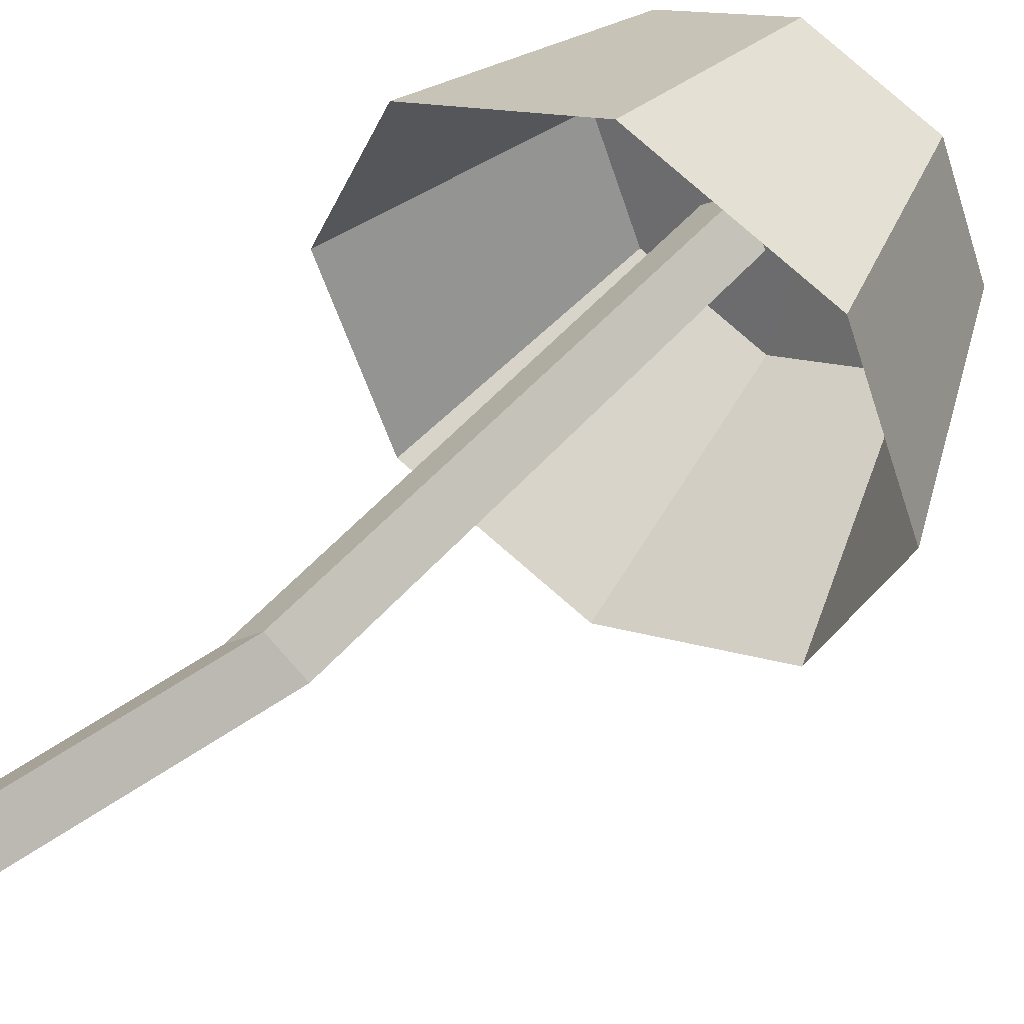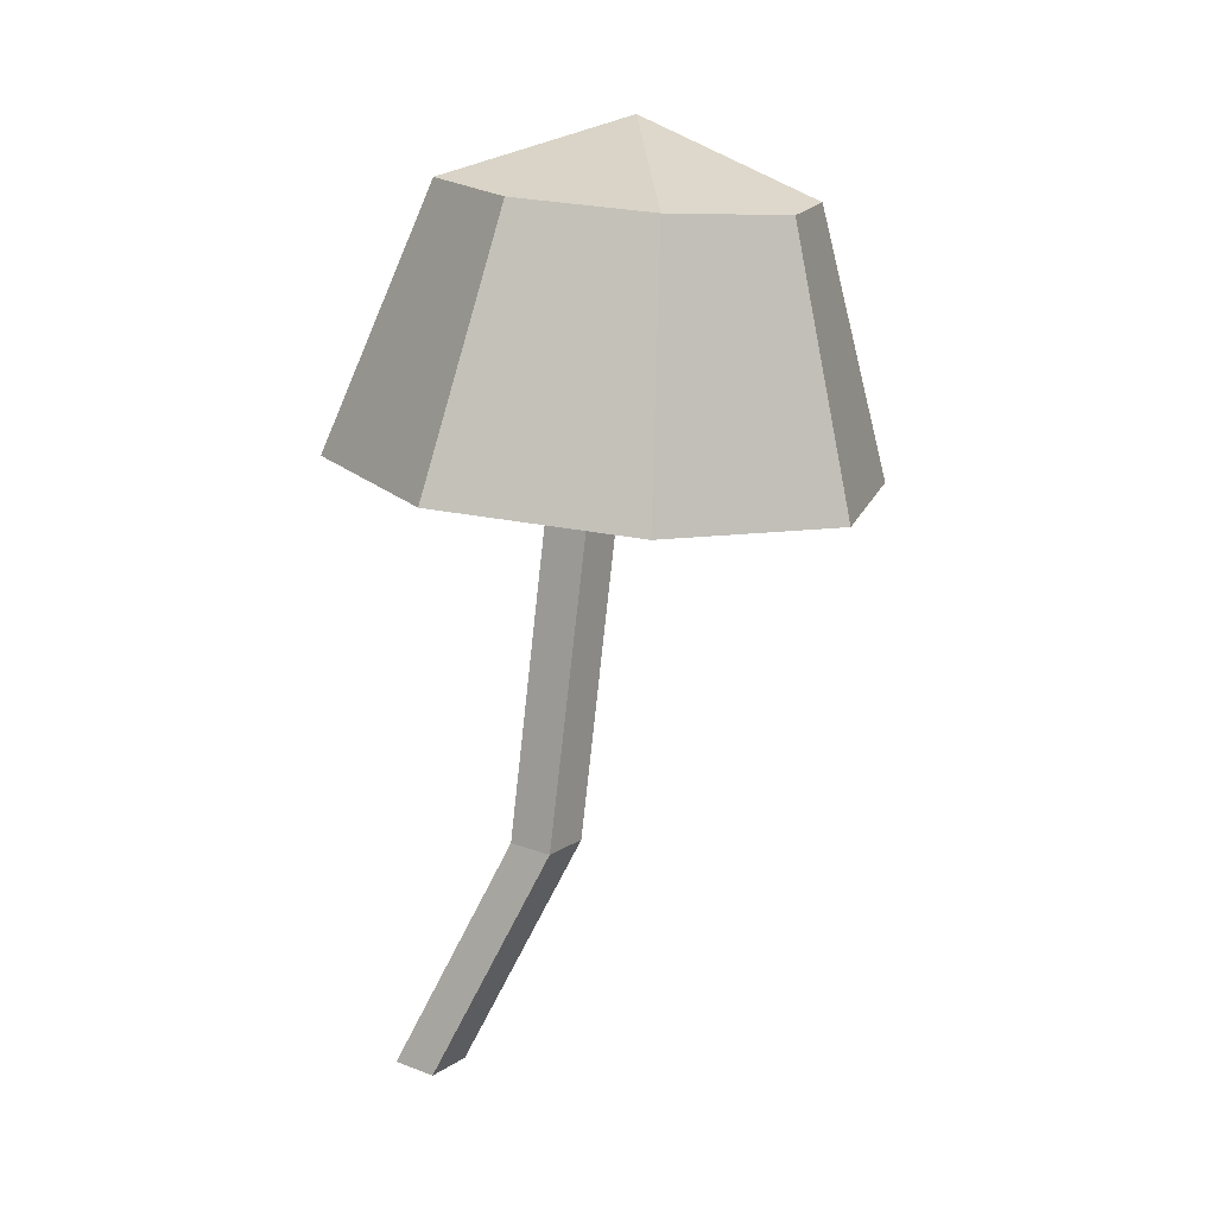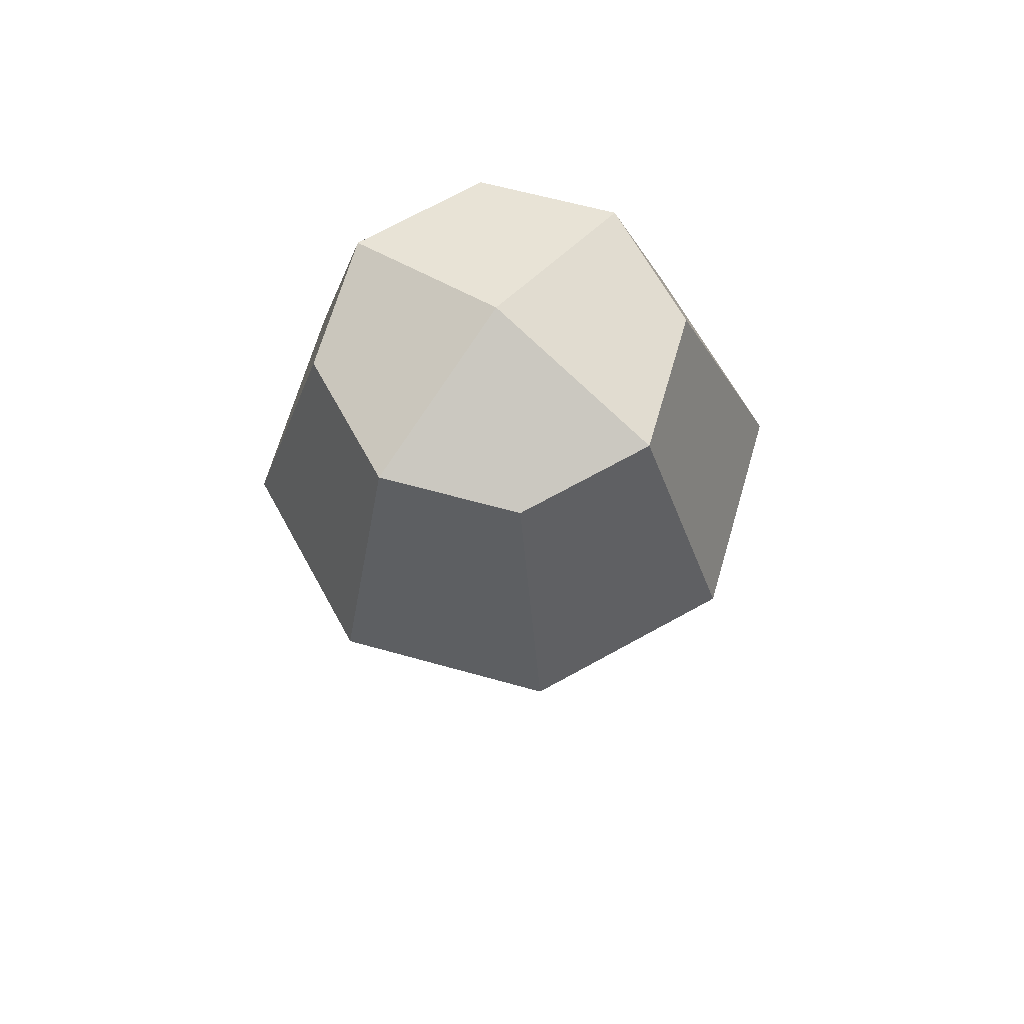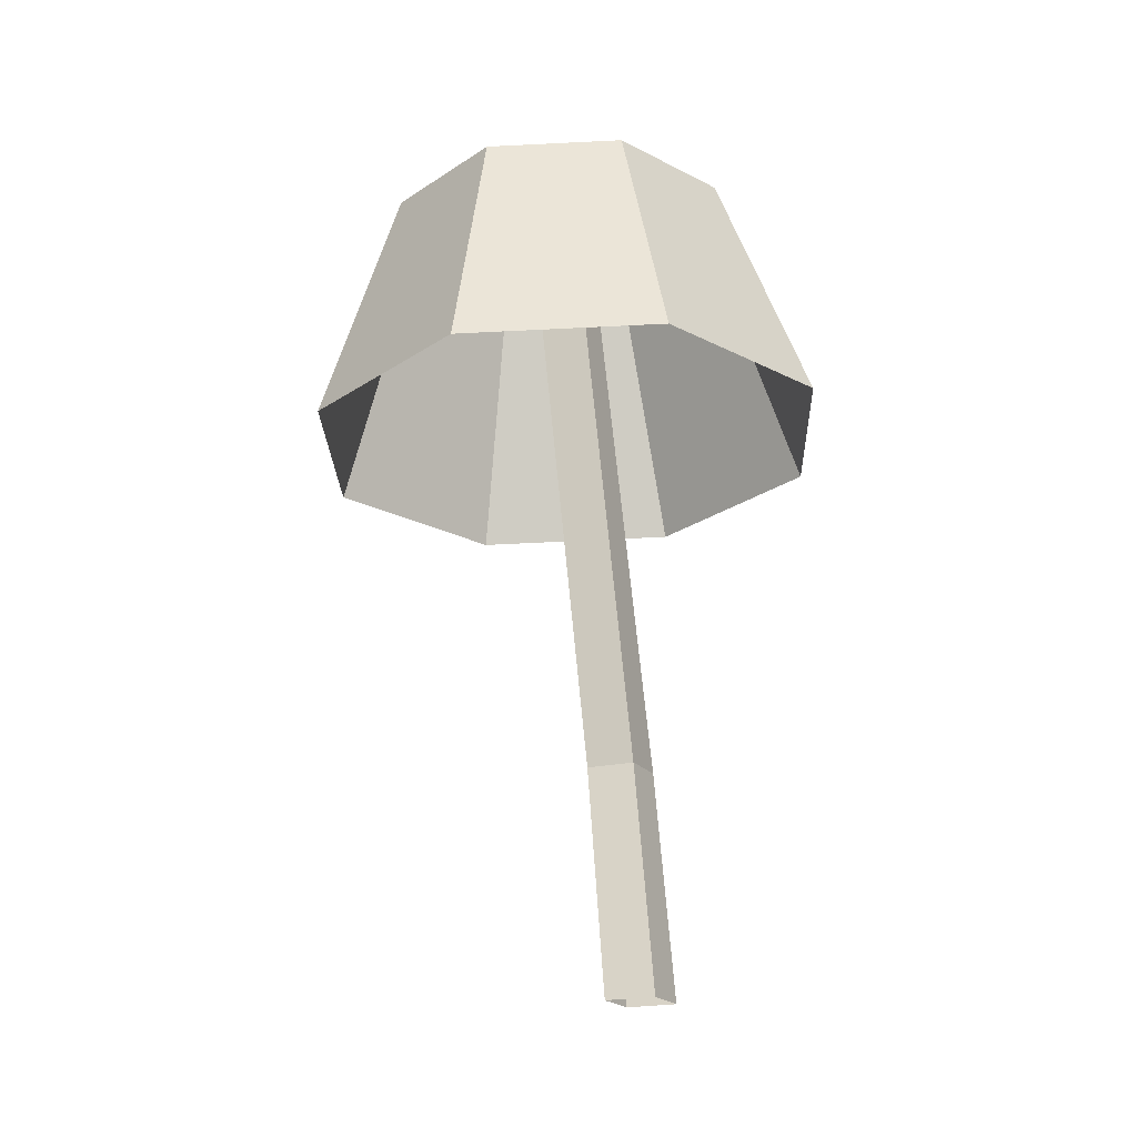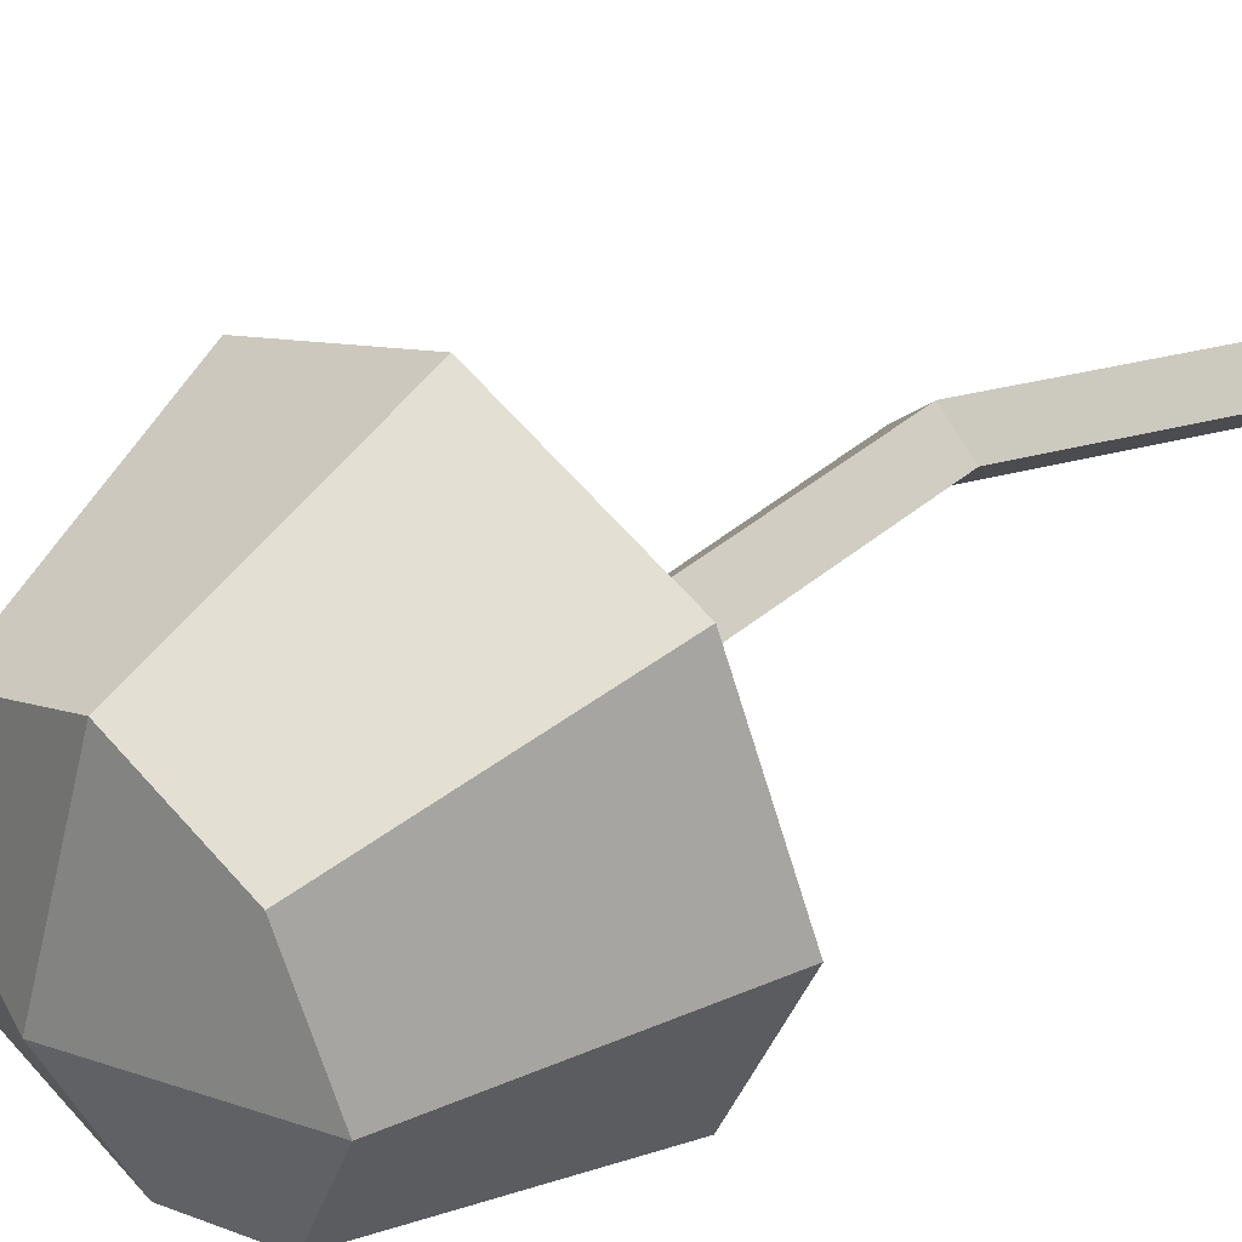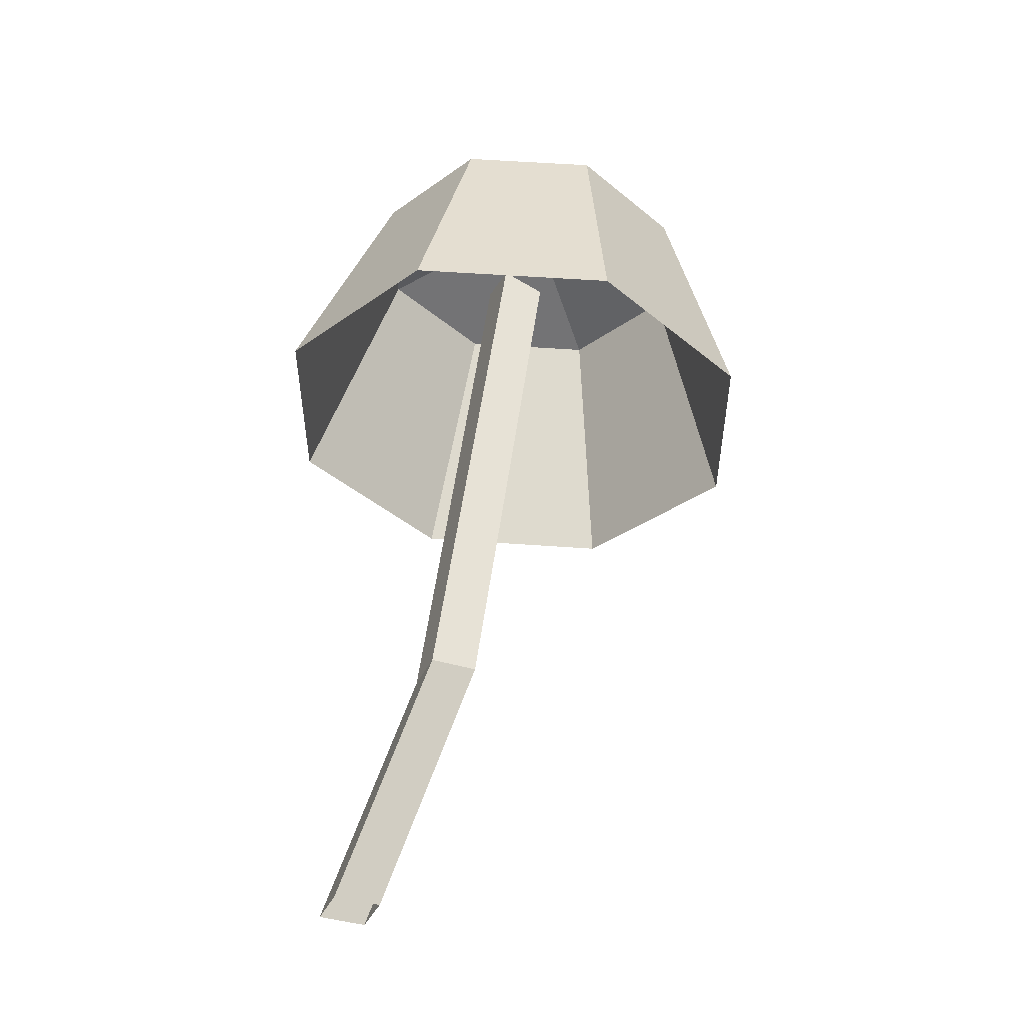
<metadata>
{"format":"obj","ext":"obj","renderer":"f3d","projection":"perspective","resolution":1024,"background":"white","views":[{"elev":48.5,"azim":29.5,"up":"+Z"},{"elev":16.5,"azim":-7.1,"up":"+Y"},{"elev":63.2,"azim":129.5,"up":"+Y"},{"elev":-19.0,"azim":-110.1,"up":"+Y"},{"elev":39.2,"azim":-140.8,"up":"+Z"},{"elev":-37.9,"azim":23.0,"up":"+Y"}]}
</metadata>
<code>
g Mushroom_c_03
v 0.04472 0.1393 -0.06877
v -0.00306 0.1432 -0.04835
v -0.02243 0.1452 -8e-06
v -0.002051 0.1439 0.04794
v 0.04615 0.1403 0.06741
v 0.09393 0.1363 0.04699
v 0.1133 0.1343 -0.001351
v 0.09292 0.1356 -0.0493
v 0.05023 0.2054 -0.0468
v 0.01824 0.2081 -0.03313
v 0.005269 0.2094 -0.000766
v 0.01892 0.2086 0.03133
v 0.05119 0.2061 0.04437
v 0.08318 0.2034 0.0307
v 0.09615 0.2021 -0.001665
v 0.0825 0.203 -0.03377
v 0.05208 0.223 -0.001355
v 0 -0.01242 -0.008672
v -0.008672 -0.01242 0
v 0 -0.01242 0.008672
v 0.008672 -0.01242 0
v 0.04554 0.1919 -0.01013
v 0.03778 0.1951 -0.00119
v 0.04674 0.1938 0.007073
v 0.05449 0.1905 -0.001867
v 0.02053 0.04838 0.006978
v 0.0292 0.04838 0.01565
v 0.03787 0.04838 0.006978
v 0.0292 0.04838 -0.001694
f 3 11 10 2
f 8 16 15 7
f 6 14 13 5
f 4 12 11 3
f 2 10 9 1
f 1 9 16 8
f 7 15 14 6
f 5 13 12 4
f 11 12 13 17
f 10 11 17 9
f 9 17 15 16
f 17 13 14 15
f 27 24 23 26
f 28 25 24 27
f 26 23 22 29
f 29 22 25 28
f 18 29 28 21
f 19 26 29 18
f 21 28 27 20
f 20 27 26 19

</code>
